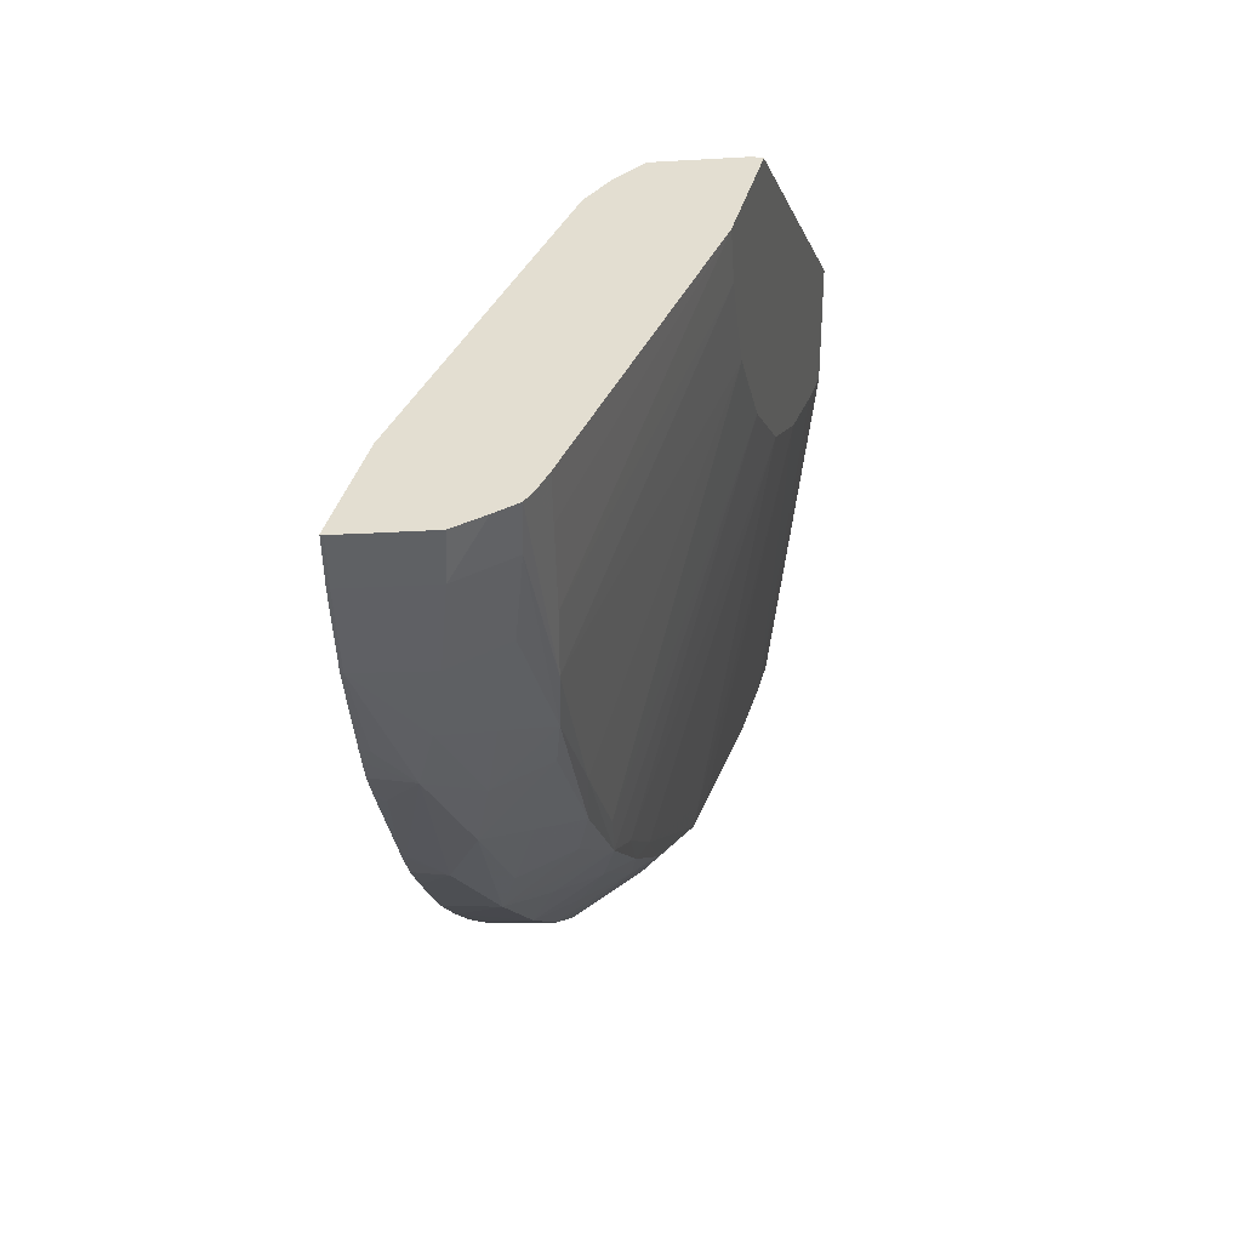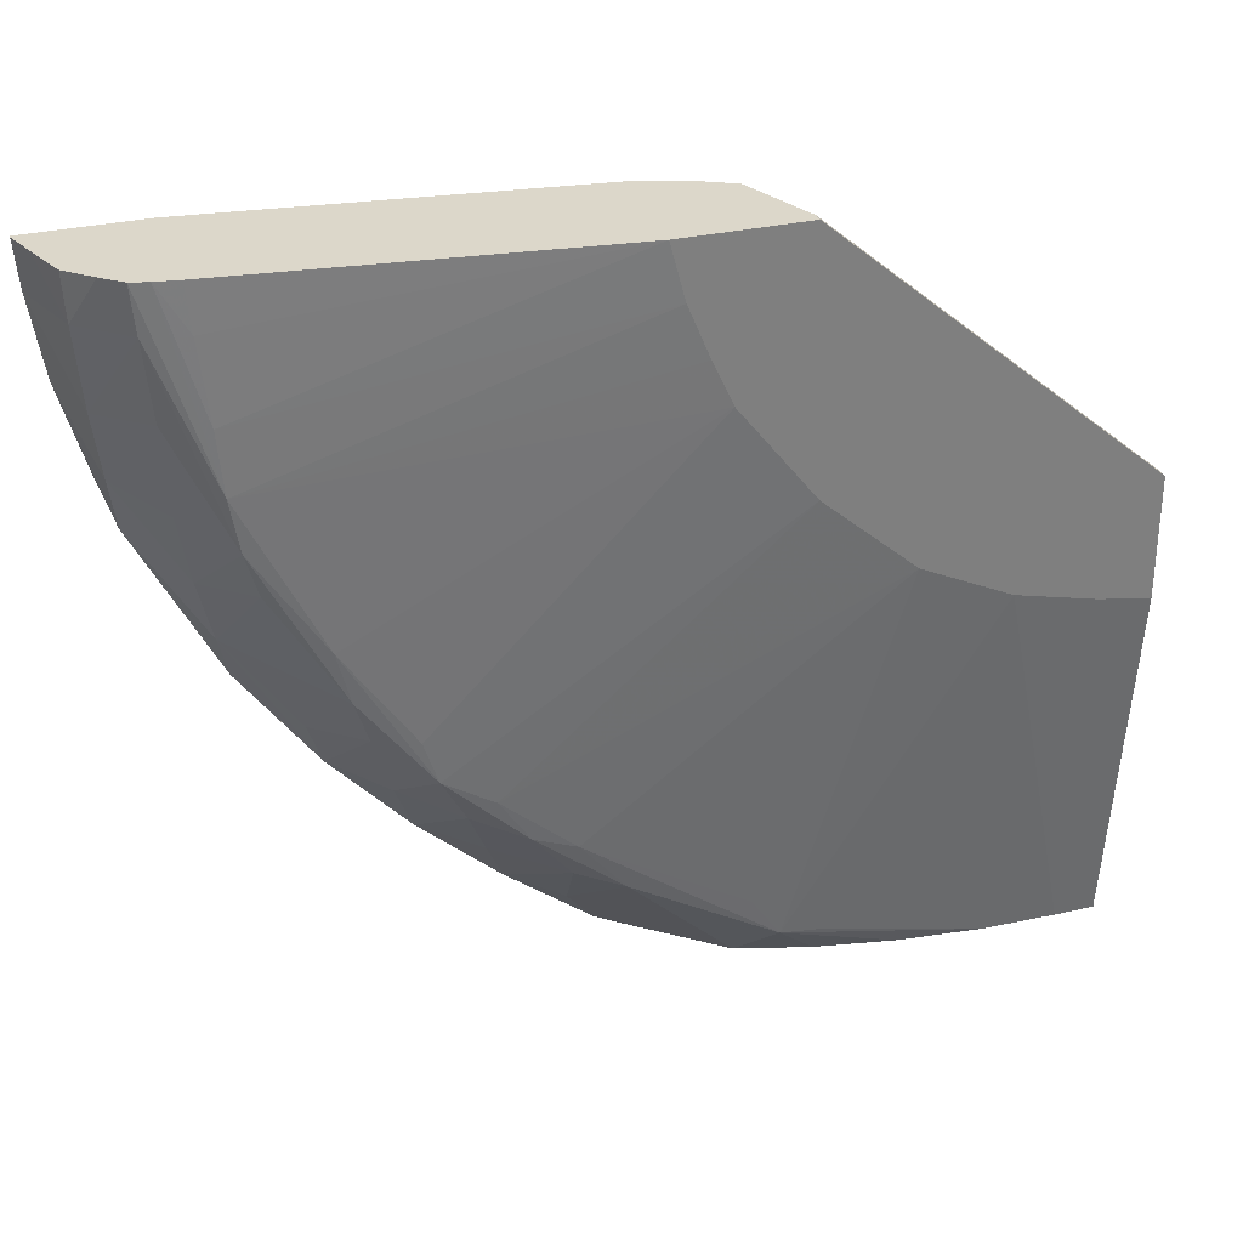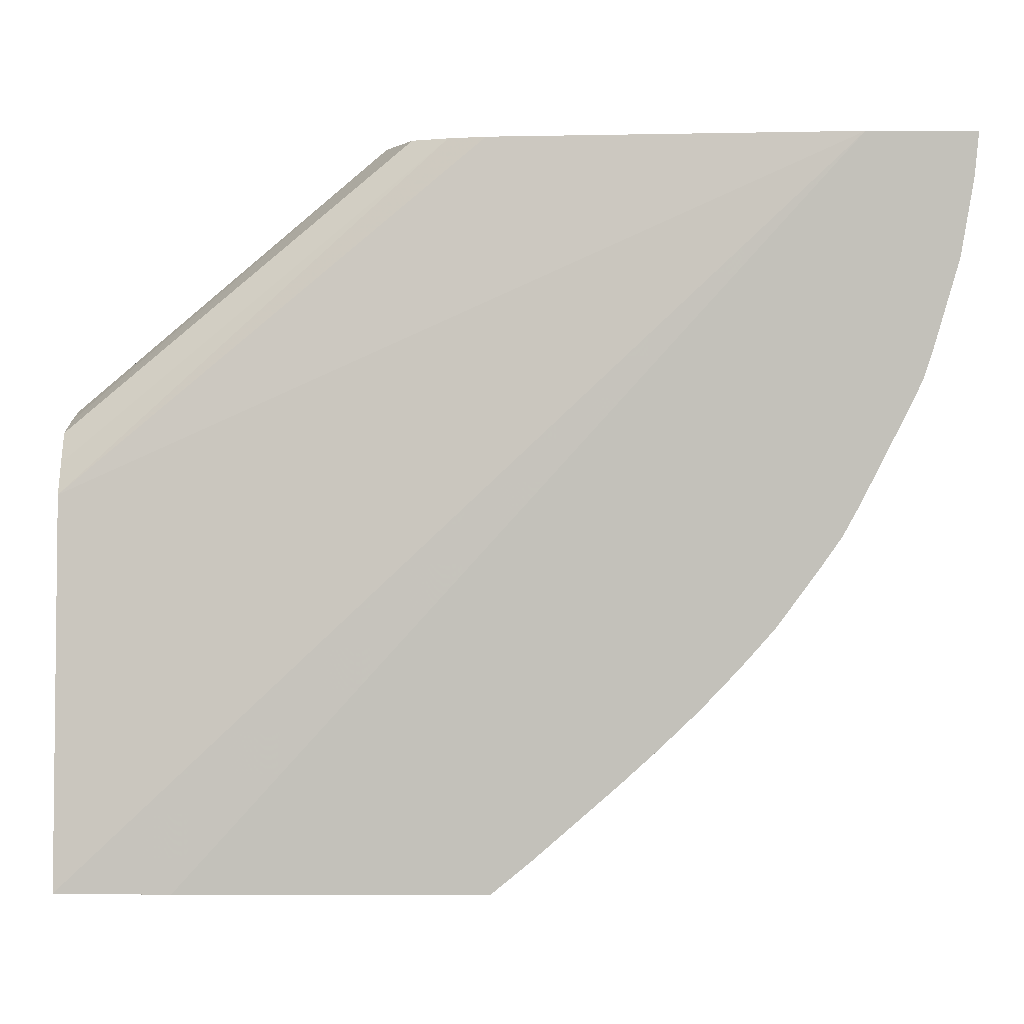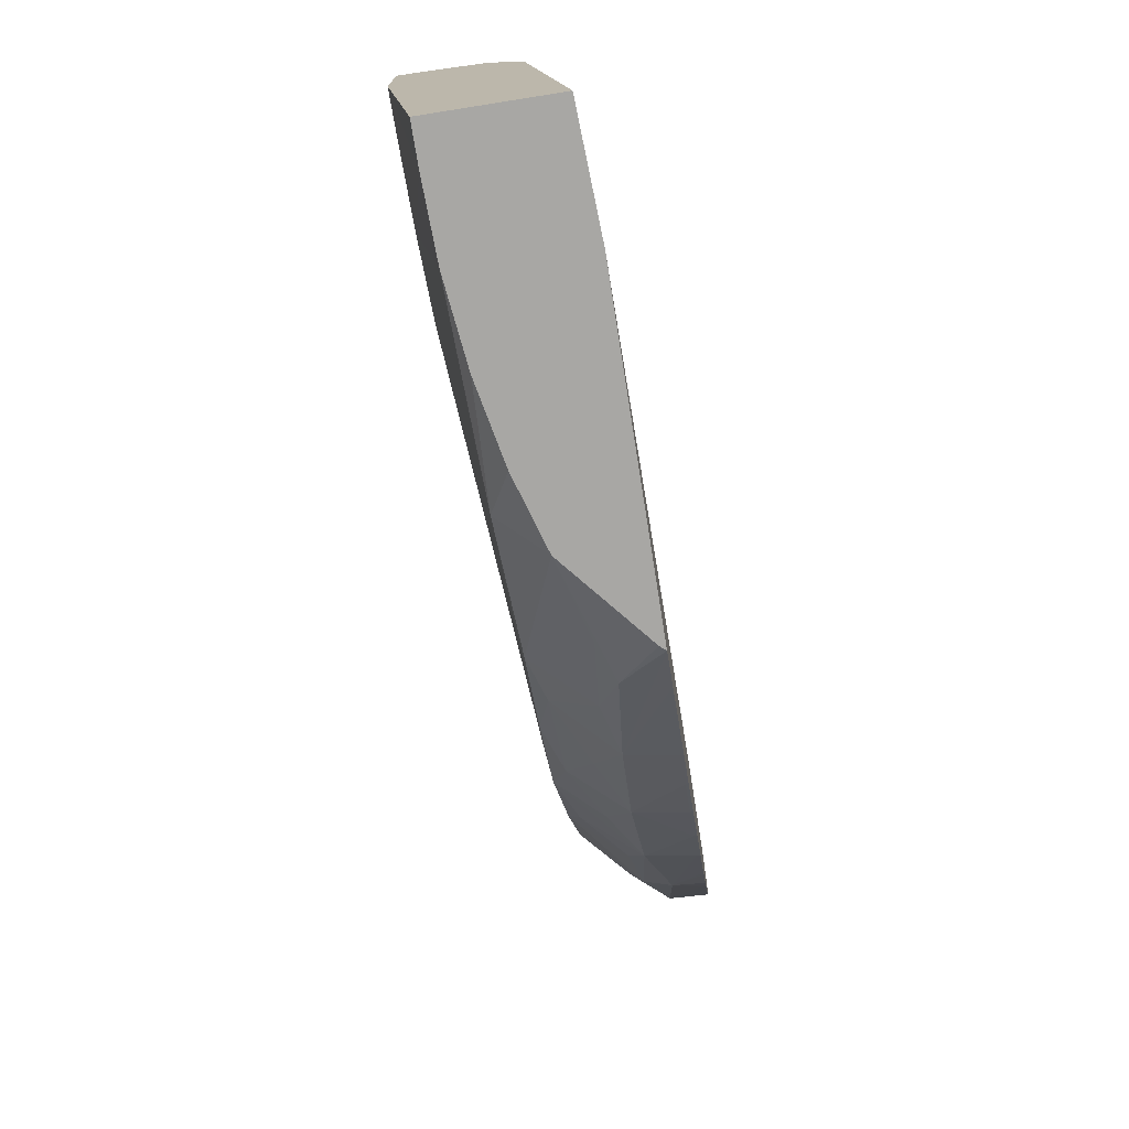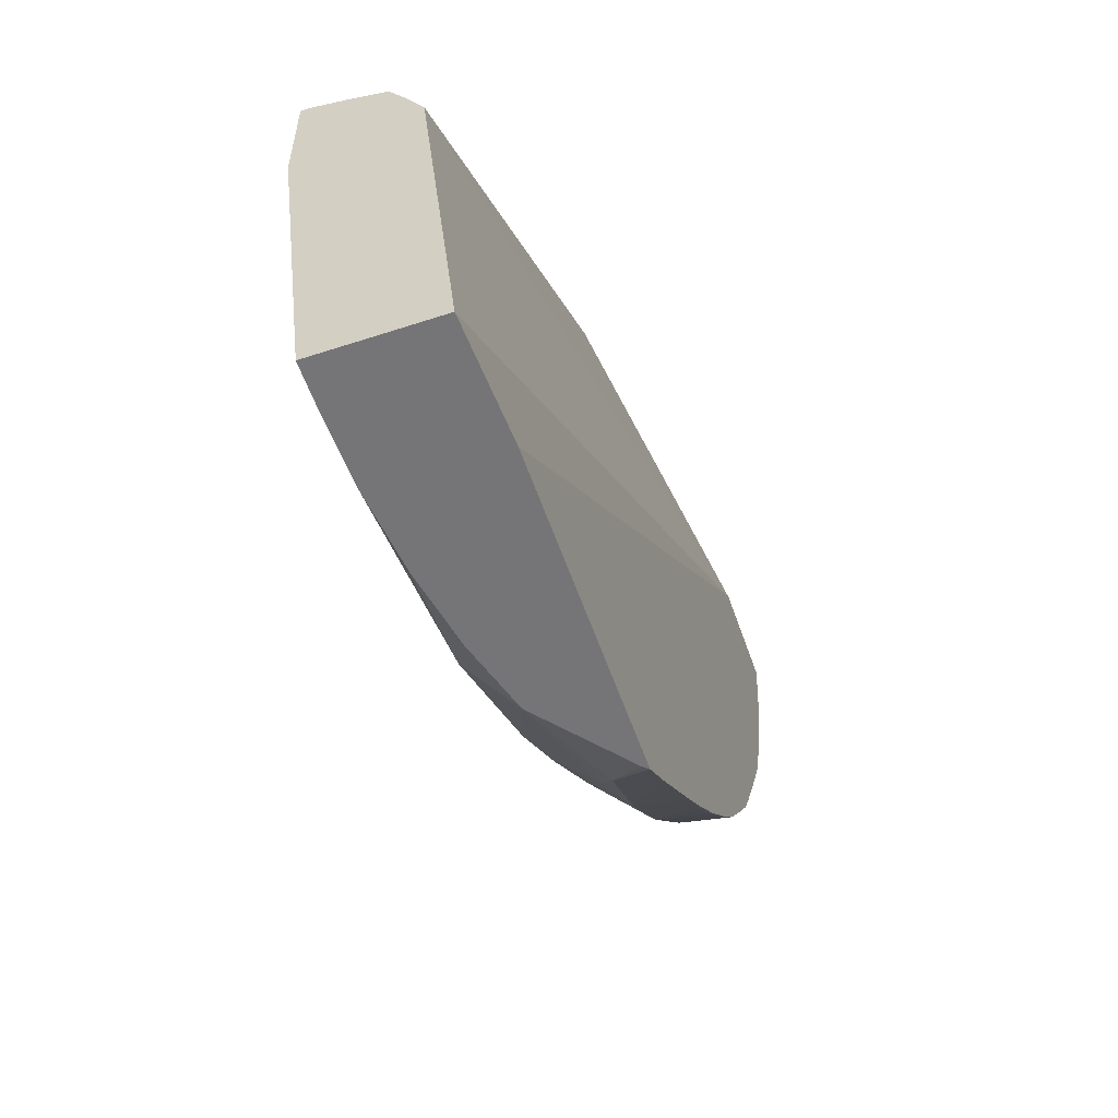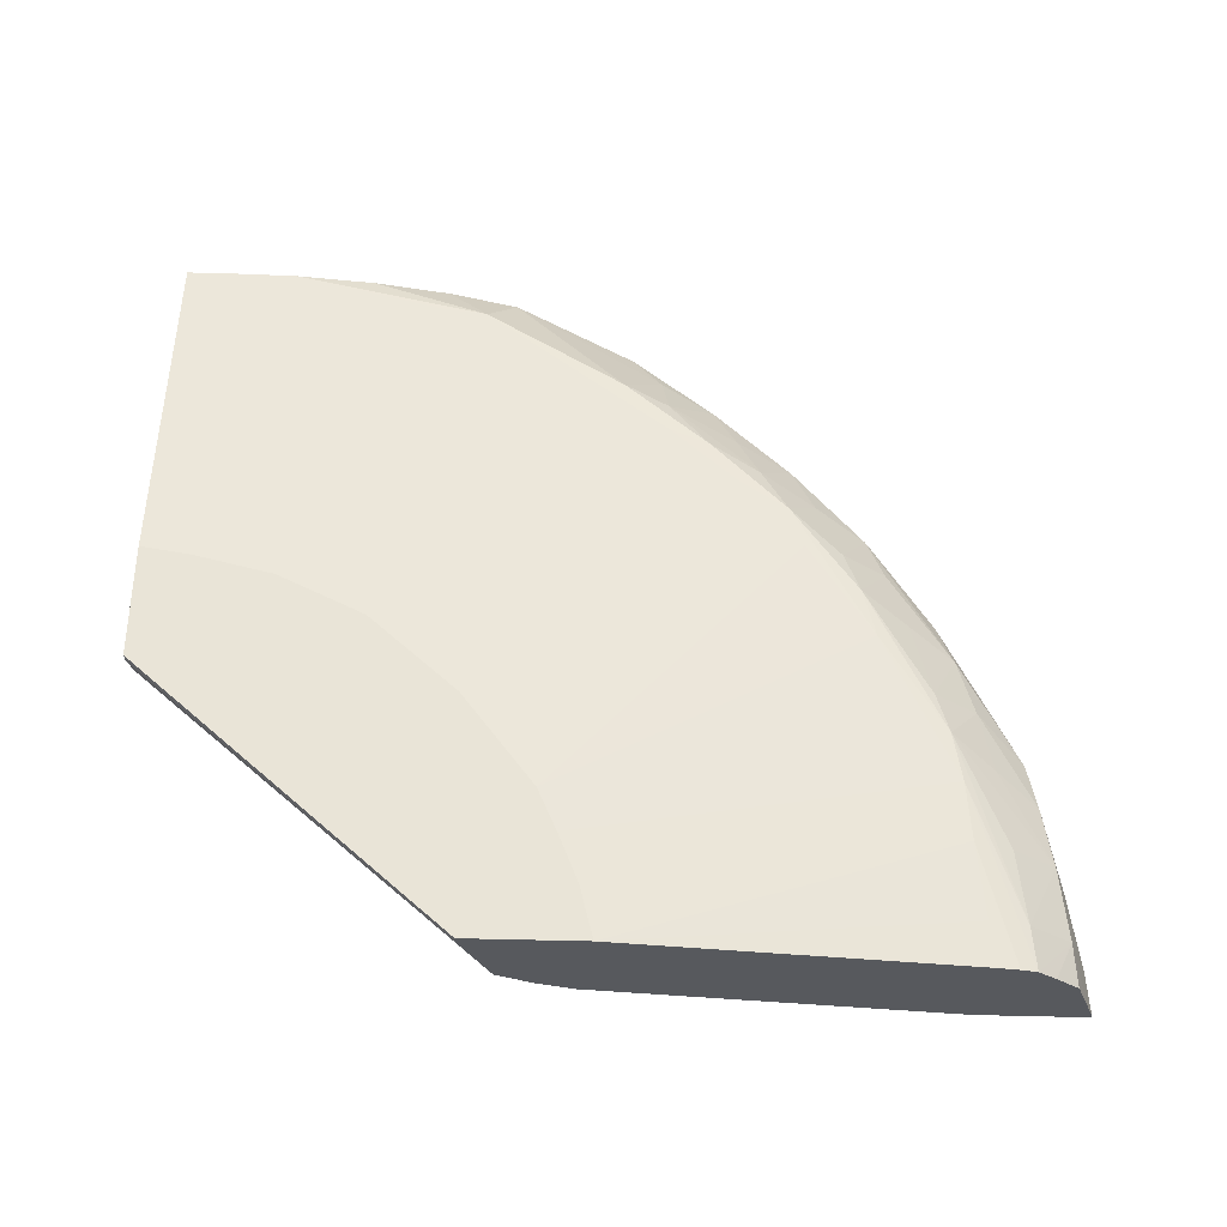
<metadata>
{"format":"obj","ext":"obj","renderer":"f3d","projection":"perspective","resolution":1024,"background":"white","views":[{"elev":36.1,"azim":104.0,"up":"+Z"},{"elev":30.5,"azim":161.0,"up":"+Z"},{"elev":2.5,"azim":0.1,"up":"+Z"},{"elev":-74.6,"azim":-81.0,"up":"+Z"},{"elev":-56.6,"azim":-71.1,"up":"+Z"},{"elev":60.8,"azim":1.3,"up":"+Y"}]}
</metadata>
<code>
v 0.002448 0.04373 -0.03368
v 0.002448 0.04533 -0.01863
v 0.002448 0.04834 -0.03368
v 0.006957 0.04351 -0.03368
v 0.03298 0.04351 -0.005017
v 0.0174 0.04579 -0.005017
v 0.002448 0.04598 -0.01742
v 0.01884 0.04528 -0.005017
v 0.002448 0.04991 -0.01999
v 0.003976 0.04833 -0.03368
v 0.01902 0.04351 -0.03368
v 0.03721 0.04351 -0.005017
v 0.01599 0.04655 -0.005017
v 0.002448 0.04669 -0.01627
v 0.002448 0.04991 -0.01547
v 0.004418 0.04991 -0.01967
v 0.007532 0.04991 -0.01893
v 0.006787 0.04824 -0.03368
v 0.01884 0.04372 -0.03368
v 0.02034 0.04512 -0.03202
v 0.02362 0.04544 -0.02928
v 0.02061 0.04351 -0.03237
v 0.03705 0.04351 -0.006732
v 0.03722 0.04361 -0.005017
v 0.01484 0.04956 -0.005017
v 0.002448 0.04809 -0.01584
v 0.002448 0.04956 -0.01546
v 0.01484 0.04966 -0.005017
v 0.01485 0.04991 -0.005017
v 0.009373 0.04991 -0.01807
v 0.01453 0.0481 -0.03206
v 0.0129 0.04816 -0.03223
v 0.009921 0.04787 -0.03368
v 0.01561 0.04643 -0.03368
v 0.01884 0.04564 -0.03243
v 0.02153 0.04589 -0.03037
v 0.02449 0.04648 -0.02729
v 0.02667 0.04555 -0.02647
v 0.02534 0.04361 -0.02817
v 0.02386 0.04351 -0.02953
v 0.02181 0.04755 -0.0282
v 0.03706 0.04361 -0.006732
v 0.03656 0.04351 -0.009706
v 0.03617 0.04633 -0.006732
v 0.03684 0.04476 -0.005017
v 0.0195 0.04991 -0.005017
v 0.01097 0.04991 -0.01732
v 0.0129 0.04726 -0.03368
v 0.01566 0.04821 -0.03039
v 0.02181 0.04818 -0.02672
v 0.02006 0.04803 -0.02884
v 0.02536 0.04753 -0.02522
v 0.02689 0.04361 -0.02669
v 0.02753 0.04648 -0.02432
v 0.02951 0.04543 -0.02343
v 0.02838 0.04361 -0.02512
v 0.02535 0.04351 -0.02818
v 0.02338 0.0481 -0.02613
v 0.03656 0.04361 -0.009706
v 0.03587 0.046 -0.009706
v 0.03563 0.04351 -0.01294
v 0.03447 0.04782 -0.006732
v 0.03464 0.04791 -0.005017
v 0.03536 0.04728 -0.005017
v 0.03628 0.04642 -0.005017
v 0.03316 0.04823 -0.005017
v 0.03299 0.04823 -0.006732
v 0.03264 0.04822 -0.009706
v 0.01895 0.04991 -0.007068
v 0.0145 0.04991 -0.01428
v 0.02454 0.0482 -0.02437
v 0.0264 0.04814 -0.02324
v 0.02689 0.04351 -0.02669
v 0.0297 0.04361 -0.02363
v 0.02843 0.04754 -0.0216
v 0.03016 0.04605 -0.0216
v 0.03269 0.04576 -0.01806
v 0.03218 0.04471 -0.02005
v 0.02843 0.04351 -0.02507
v 0.02838 0.04351 -0.02512
v 0.03561 0.04385 -0.01297
v 0.03518 0.04499 -0.01415
v 0.03551 0.04556 -0.01217
v 0.03381 0.0468 -0.01308
v 0.03207 0.04804 -0.01399
v 0.03413 0.04748 -0.009706
v 0.03546 0.04351 -0.01349
v 0.03243 0.04816 -0.01201
v 0.03401 0.04808 -0.005017
v 0.01814 0.04991 -0.008985
v 0.01737 0.04991 -0.01064
v 0.02694 0.04821 -0.0216
v 0.02954 0.04816 -0.01784
v 0.02902 0.04802 -0.01982
v 0.02975 0.04351 -0.02357
v 0.0297 0.04351 -0.02363
v 0.03136 0.04367 -0.02134
v 0.03086 0.04689 -0.01895
v 0.03331 0.04632 -0.01565
v 0.03159 0.04781 -0.01565
v 0.03289 0.04367 -0.01888
v 0.03291 0.04351 -0.01887
v 0.03278 0.04351 -0.01911
v 0.03223 0.04351 -0.02013
v 0.03142 0.04351 -0.02129
v 0.03522 0.04351 -0.01423
v 0.03488 0.04351 -0.01494
v 0.03464 0.04385 -0.01541
v 0.03463 0.04351 -0.01545
f 1 2 7
f 1 7 14
f 1 14 26
f 1 26 27
f 1 27 15
f 1 15 9
f 1 9 3
f 1 3 10
f 1 10 18
f 1 18 33
f 1 33 48
f 1 48 34
f 1 34 19
f 1 19 11
f 1 11 4
f 1 4 5
f 1 5 2
f 2 6 7
f 2 5 8
f 2 8 6
f 3 9 10
f 4 11 22
f 4 22 40
f 4 40 57
f 4 57 73
f 4 73 80
f 4 80 79
f 4 79 96
f 4 96 95
f 4 95 105
f 4 105 104
f 4 104 103
f 4 103 102
f 4 102 109
f 4 109 107
f 4 107 106
f 4 106 87
f 4 87 61
f 4 61 43
f 4 43 23
f 4 23 12
f 4 12 5
f 5 12 24
f 5 24 45
f 5 45 65
f 5 65 64
f 5 64 63
f 5 63 89
f 5 89 66
f 5 66 46
f 5 46 29
f 5 29 28
f 5 28 25
f 5 25 13
f 5 13 6
f 5 6 8
f 6 13 14
f 6 14 7
f 9 15 29
f 9 29 46
f 9 46 69
f 9 69 90
f 9 90 91
f 9 91 70
f 9 70 47
f 9 47 30
f 9 30 17
f 9 17 16
f 9 16 10
f 10 16 17
f 10 17 18
f 11 19 20
f 11 20 21
f 11 21 22
f 12 23 24
f 13 25 14
f 14 25 26
f 15 27 28
f 15 28 29
f 17 30 31
f 17 31 32
f 17 32 18
f 18 32 31
f 18 31 33
f 19 34 20
f 20 34 35
f 20 35 36
f 20 36 21
f 21 37 38
f 21 38 39
f 21 39 40
f 21 40 22
f 21 36 41
f 21 41 37
f 23 42 24
f 23 43 42
f 24 42 44
f 24 44 45
f 25 27 26
f 25 28 27
f 30 47 31
f 31 34 48
f 31 48 33
f 31 47 49
f 31 49 50
f 31 50 51
f 31 51 34
f 34 51 36
f 34 36 35
f 36 51 41
f 37 52 38
f 37 41 52
f 38 53 39
f 38 52 54
f 38 54 55
f 38 55 56
f 38 56 53
f 39 53 57
f 39 57 40
f 41 51 58
f 41 58 52
f 42 43 59
f 42 59 60
f 42 60 44
f 43 61 59
f 44 60 62
f 44 62 63
f 44 63 64
f 44 64 65
f 44 65 45
f 46 66 67
f 46 67 68
f 46 68 69
f 47 70 71
f 47 71 50
f 47 50 49
f 50 71 58
f 50 58 51
f 52 72 54
f 52 58 72
f 53 73 57
f 53 56 73
f 54 72 55
f 55 74 56
f 55 72 75
f 55 75 76
f 55 76 77
f 55 77 78
f 55 78 74
f 56 74 79
f 56 79 80
f 56 80 73
f 58 71 72
f 59 61 81
f 59 81 82
f 59 82 83
f 59 83 60
f 60 83 84
f 60 84 85
f 60 85 86
f 60 86 62
f 61 87 81
f 62 86 85
f 62 85 88
f 62 88 63
f 63 88 89
f 66 89 67
f 67 89 68
f 68 89 88
f 68 88 69
f 69 88 90
f 70 91 92
f 70 92 72
f 70 72 71
f 72 92 93
f 72 93 94
f 72 94 75
f 74 95 96
f 74 96 79
f 74 78 97
f 74 97 95
f 75 94 76
f 76 94 98
f 76 98 77
f 77 99 82
f 77 82 78
f 77 98 100
f 77 100 99
f 78 82 101
f 78 101 102
f 78 102 103
f 78 103 104
f 78 104 105
f 78 105 97
f 81 87 82
f 82 87 106
f 82 106 107
f 82 107 108
f 82 108 102
f 82 102 101
f 82 99 83
f 83 99 84
f 84 99 85
f 85 99 100
f 85 100 94
f 85 94 93
f 85 93 88
f 88 93 91
f 88 91 90
f 91 93 92
f 94 100 98
f 95 97 105
f 102 108 109
f 107 109 108

</code>
